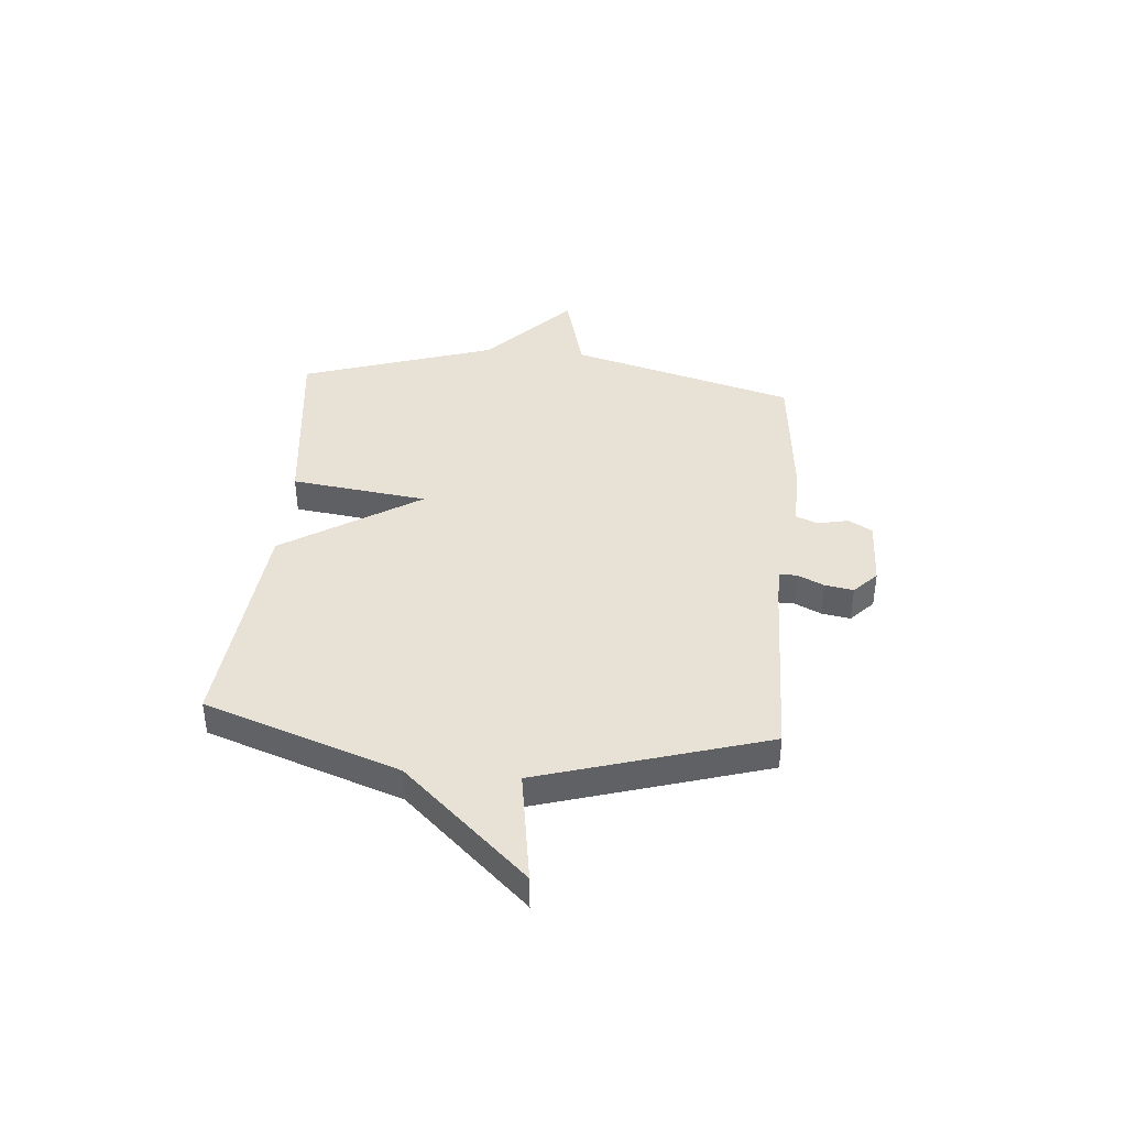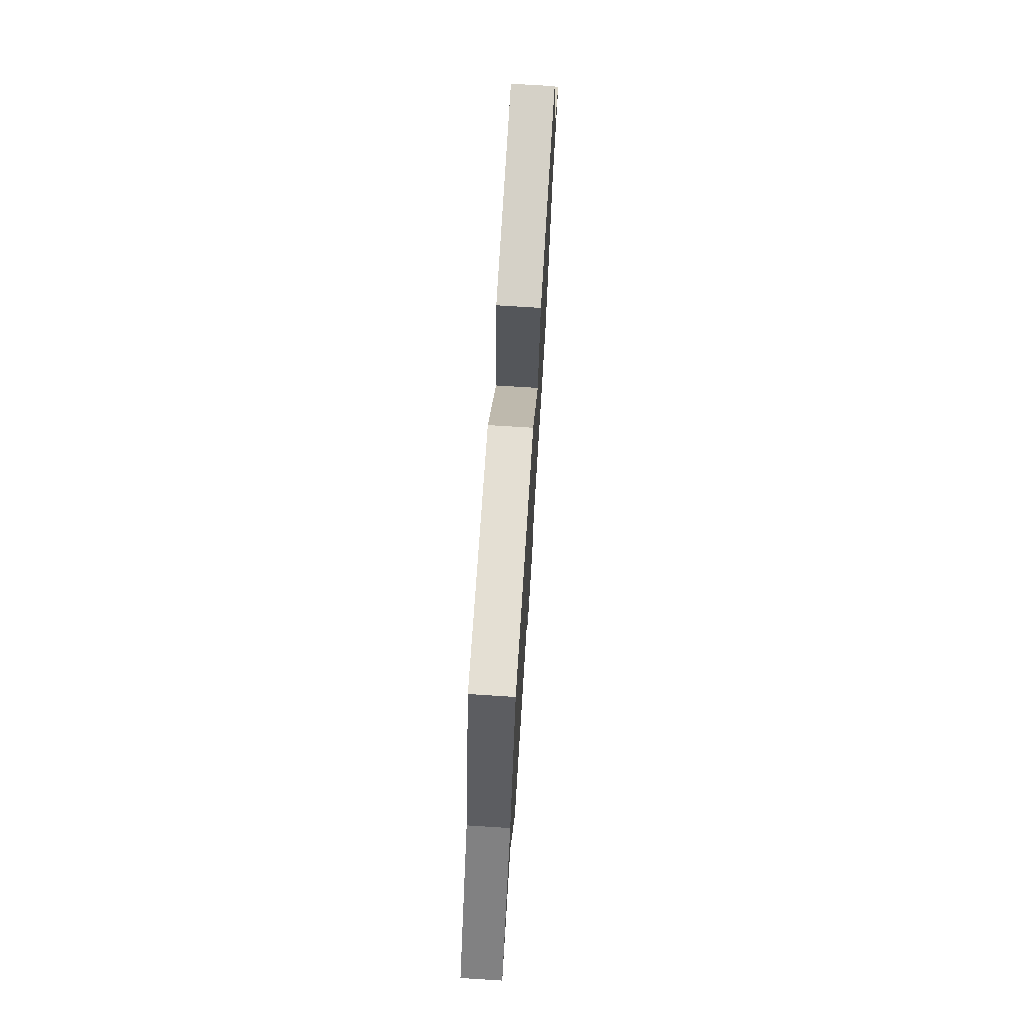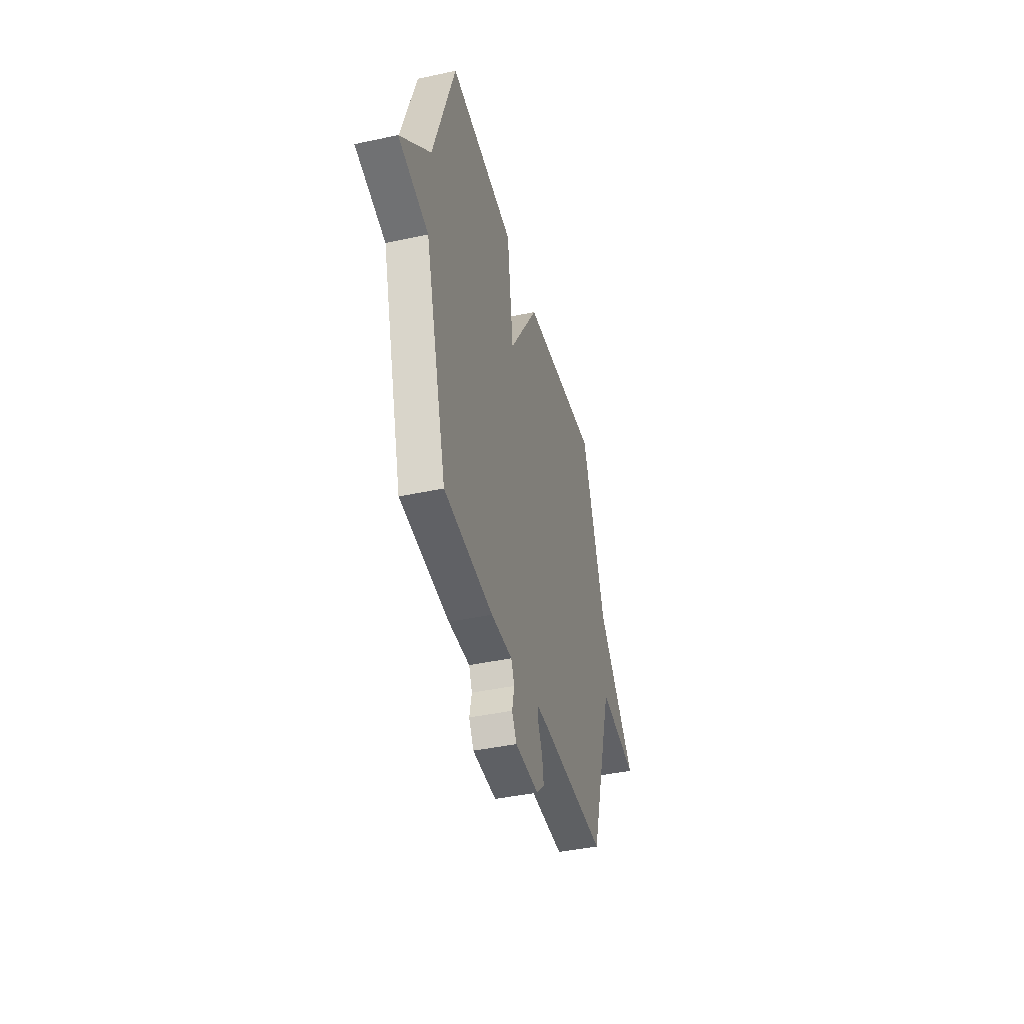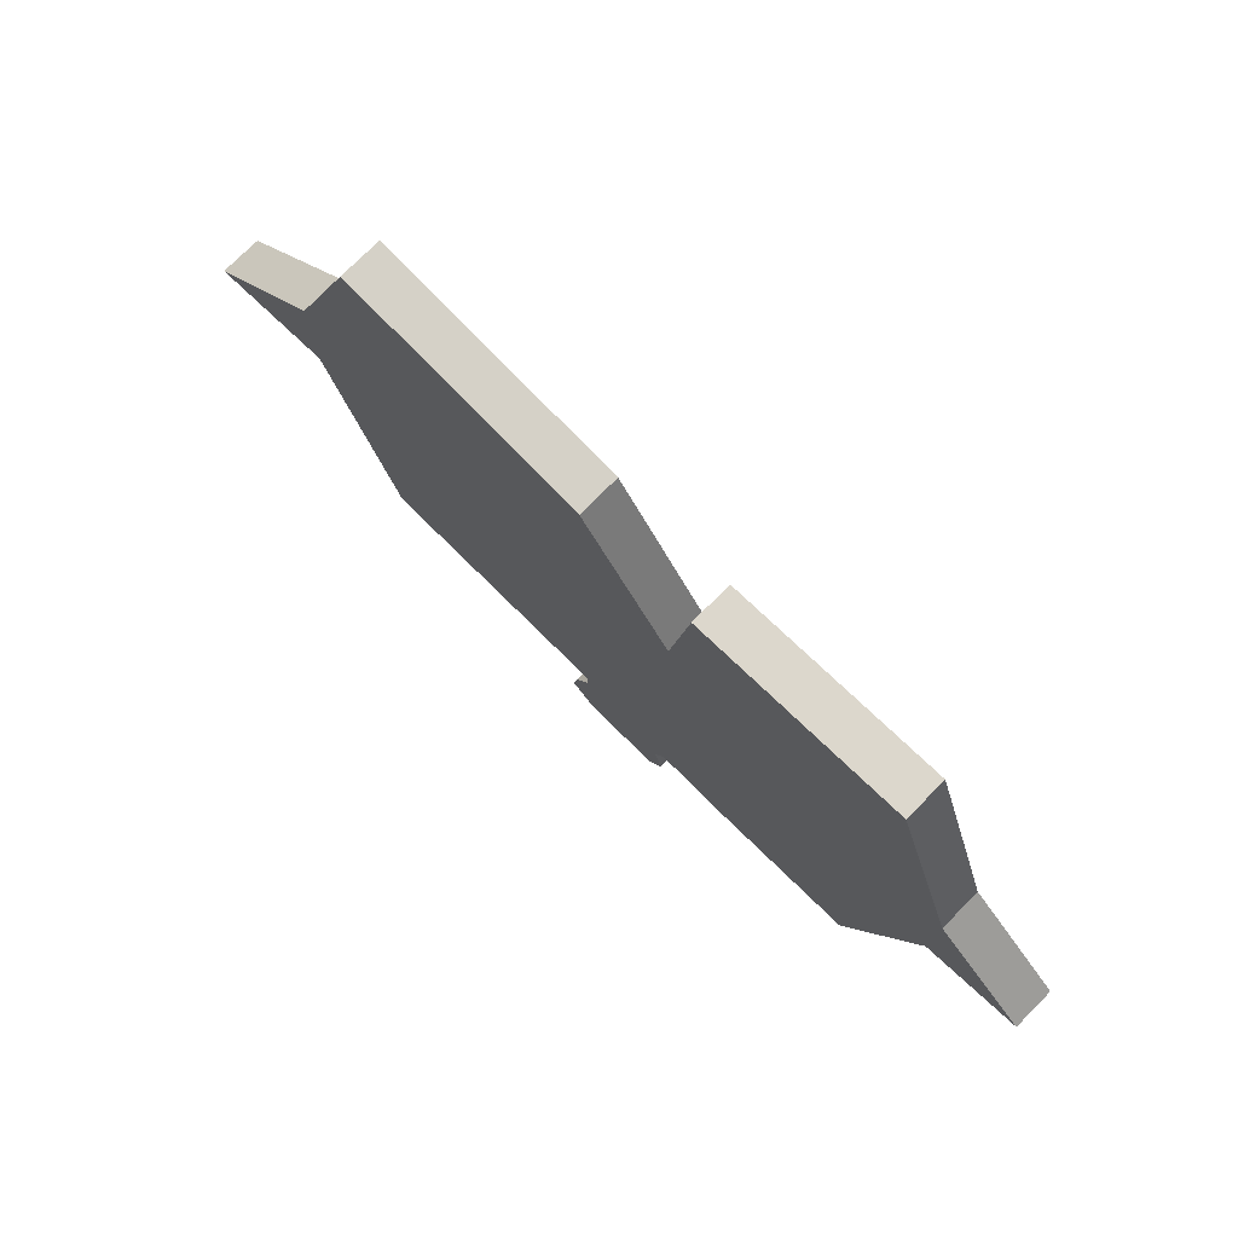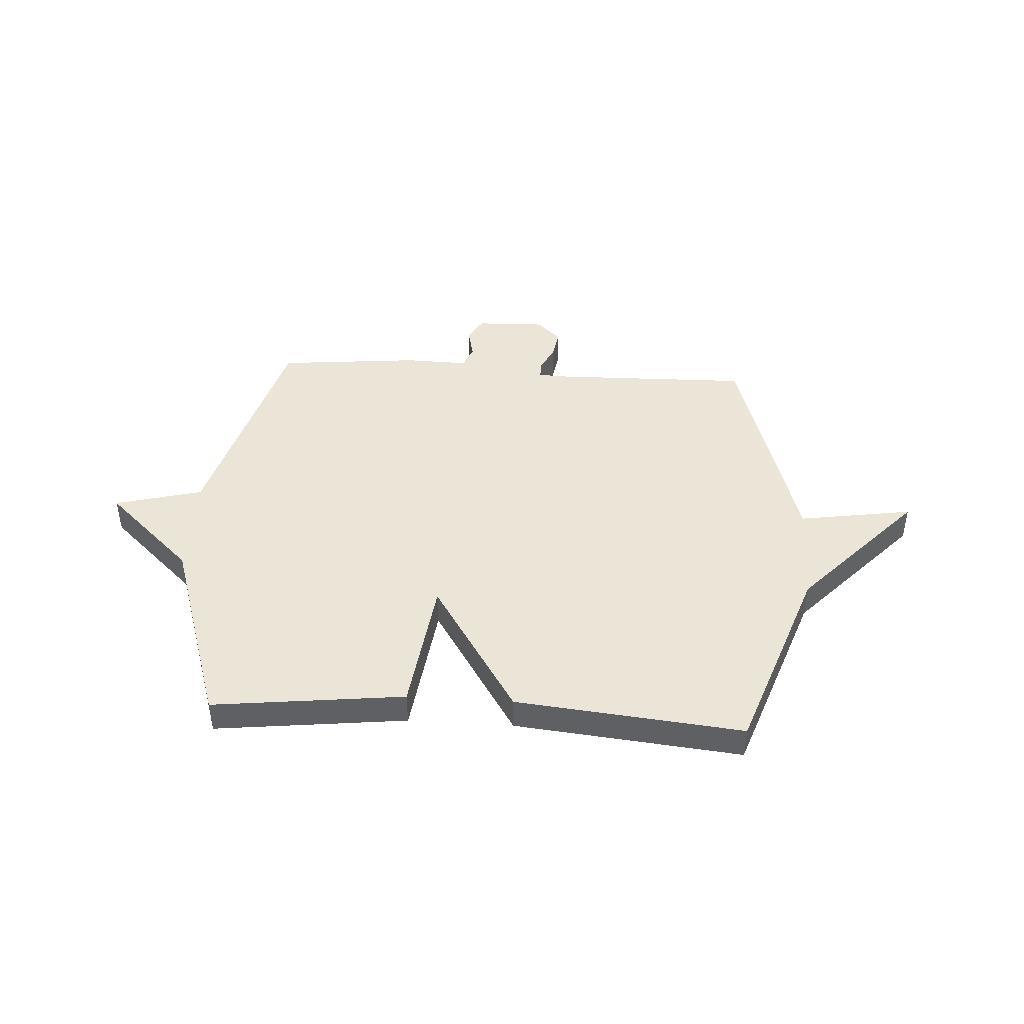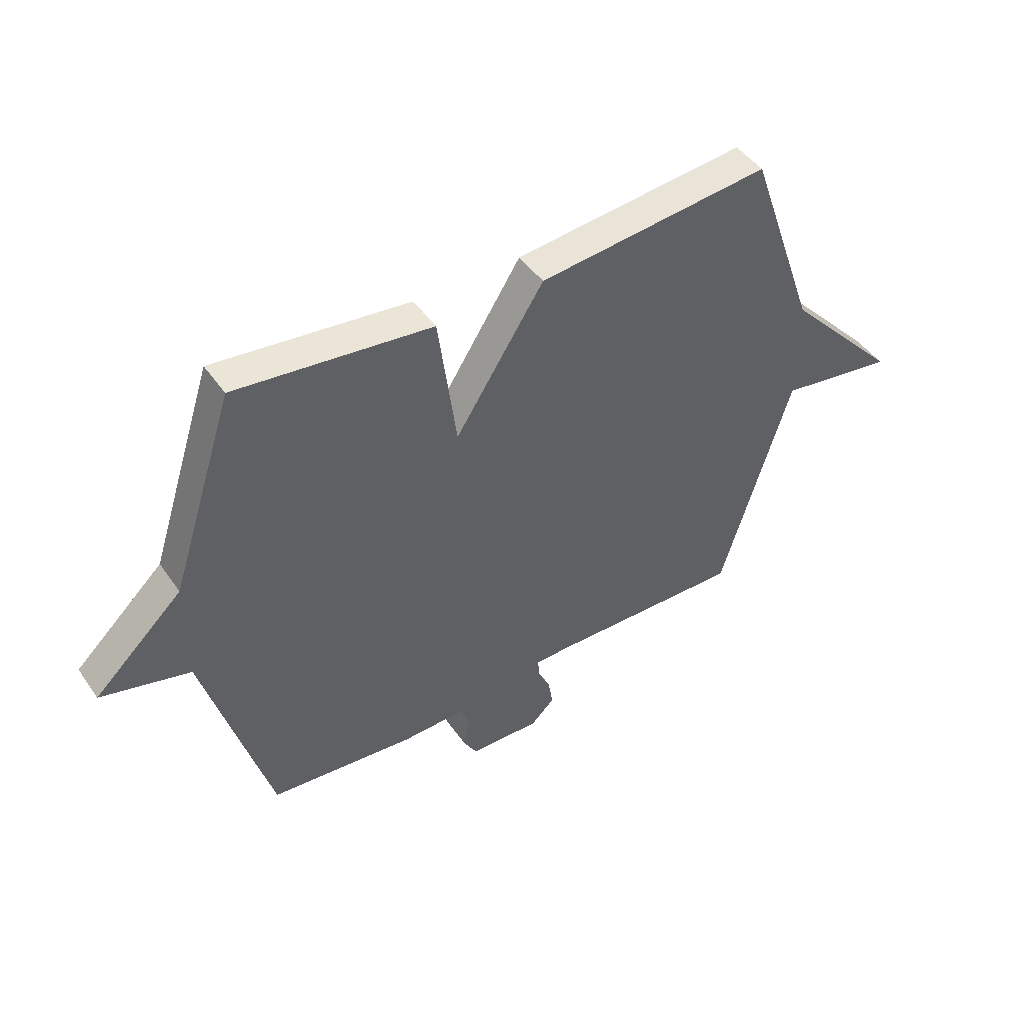
<metadata>
{"format":"obj","ext":"obj","renderer":"f3d","projection":"perspective","resolution":1024,"background":"white","views":[{"elev":40.1,"azim":94.9,"up":"+Y"},{"elev":72.2,"azim":93.6,"up":"+Z"},{"elev":-41.4,"azim":-75.3,"up":"+Z"},{"elev":76.0,"azim":-135.1,"up":"+Z"},{"elev":44.1,"azim":3.6,"up":"+Y"},{"elev":46.3,"azim":-32.8,"up":"+Z"}]}
</metadata>
<code>
v 0.5 0.07 0.5
v 0.63 0.07 0.131
v 0.847 0.07 -0.103
v 0.63 0.07 -0.069
v 0.5 0.07 -0.5
v 0.13 0.07 -0.492
v 0.067 0.07 -0.494
v 0.068 0.07 -0.527
v 0.092 0.07 -0.577
v 0.101 0.07 -0.631
v 0.056 0.07 -0.674
v -0.077 0.07 -0.67
v -0.103 0.07 -0.624
v -0.09 0.07 -0.566
v -0.108 0.07 -0.524
v -0.227 0.07 -0.527
v -0.5 0.07 -0.5
v -0.621 0.07 -0.07
v -0.788 0.07 -0.026
v -0.621 0.07 0.13
v -0.5 0.07 0.5
v -0.134 0.07 0.457
v -0.1 0.07 0.197
v 0.066 0.07 0.457
v 0.5 0 0.5
v 0.63 0 0.131
v 0.847 0 -0.103
v 0.63 0 -0.069
v 0.5 0 -0.5
v 0.13 0 -0.492
v 0.067 0 -0.494
v 0.068 0 -0.527
v 0.092 0 -0.577
v 0.101 0 -0.631
v 0.056 0 -0.674
v -0.077 0 -0.67
v -0.103 0 -0.624
v -0.09 0 -0.566
v -0.108 0 -0.524
v -0.227 0 -0.527
v -0.5 0 -0.5
v -0.621 0 -0.07
v -0.788 0 -0.026
v -0.621 0 0.13
v -0.5 0 0.5
v -0.134 0 0.457
v -0.1 0 0.197
v 0.066 0 0.457
f 23 24 1 2
f 20 21 22 23
f 20 23 2
f 19 20 2
f 18 19 2
f 17 18 2
f 16 17 2
f 15 16 2
f 14 15 2
f 12 13 14
f 11 12 14
f 10 11 14
f 9 10 14
f 8 9 14
f 7 8 14
f 7 14 2
f 6 7 2
f 4 5 6 2
f 2 3 4
f 26 25 48 47
f 47 46 45 44
f 26 47 44
f 26 44 43
f 26 43 42
f 26 42 41
f 26 41 40
f 26 40 39
f 26 39 38
f 38 37 36
f 38 36 35
f 38 35 34
f 38 34 33
f 38 33 32
f 38 32 31
f 26 38 31
f 26 31 30
f 26 30 29 28
f 28 27 26
f 1 25 26 2
f 2 26 27 3
f 3 27 28 4
f 4 28 29 5
f 5 29 30 6
f 6 30 31 7
f 7 31 32 8
f 8 32 33 9
f 9 33 34 10
f 10 34 35 11
f 11 35 36 12
f 12 36 37 13
f 13 37 38 14
f 14 38 39 15
f 15 39 40 16
f 16 40 41 17
f 17 41 42 18
f 18 42 43 19
f 19 43 44 20
f 20 44 45 21
f 21 45 46 22
f 22 46 47 23
f 23 47 48 24
f 24 48 25 1

</code>
